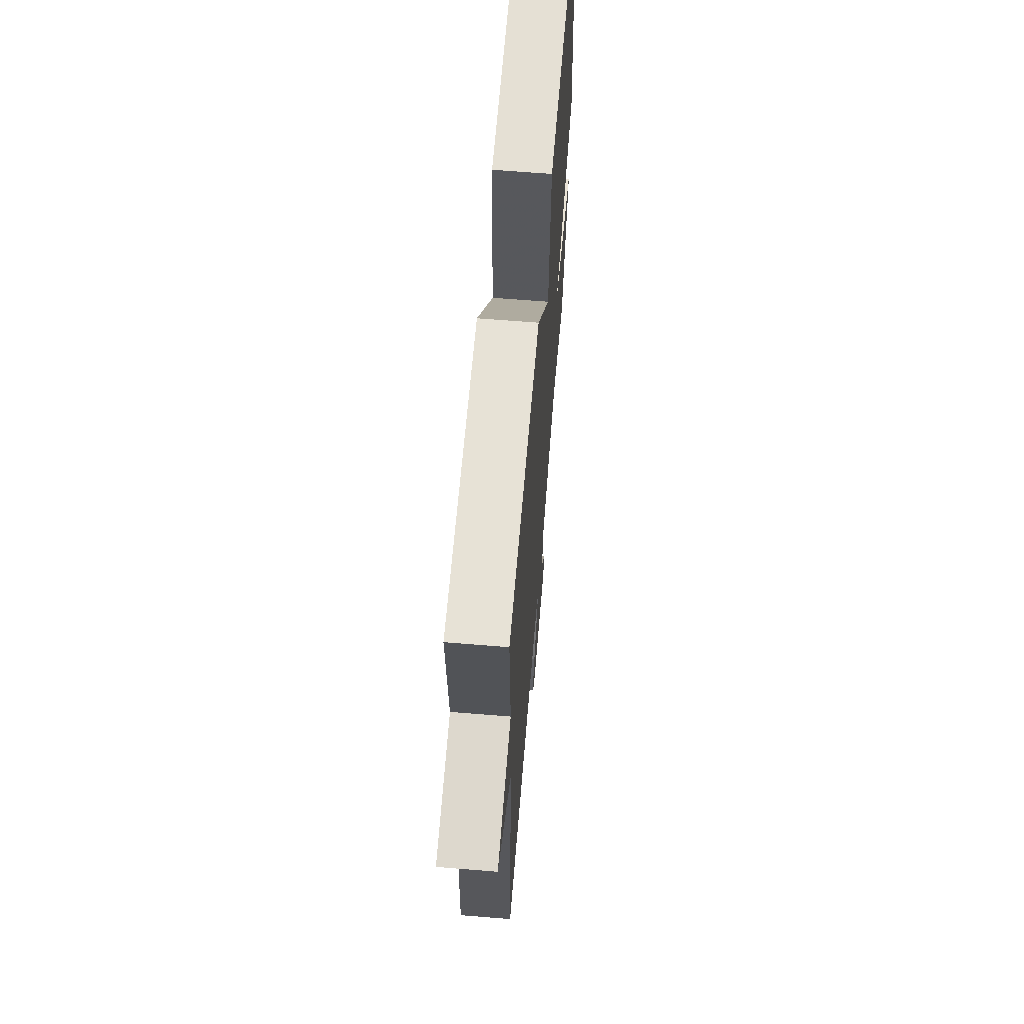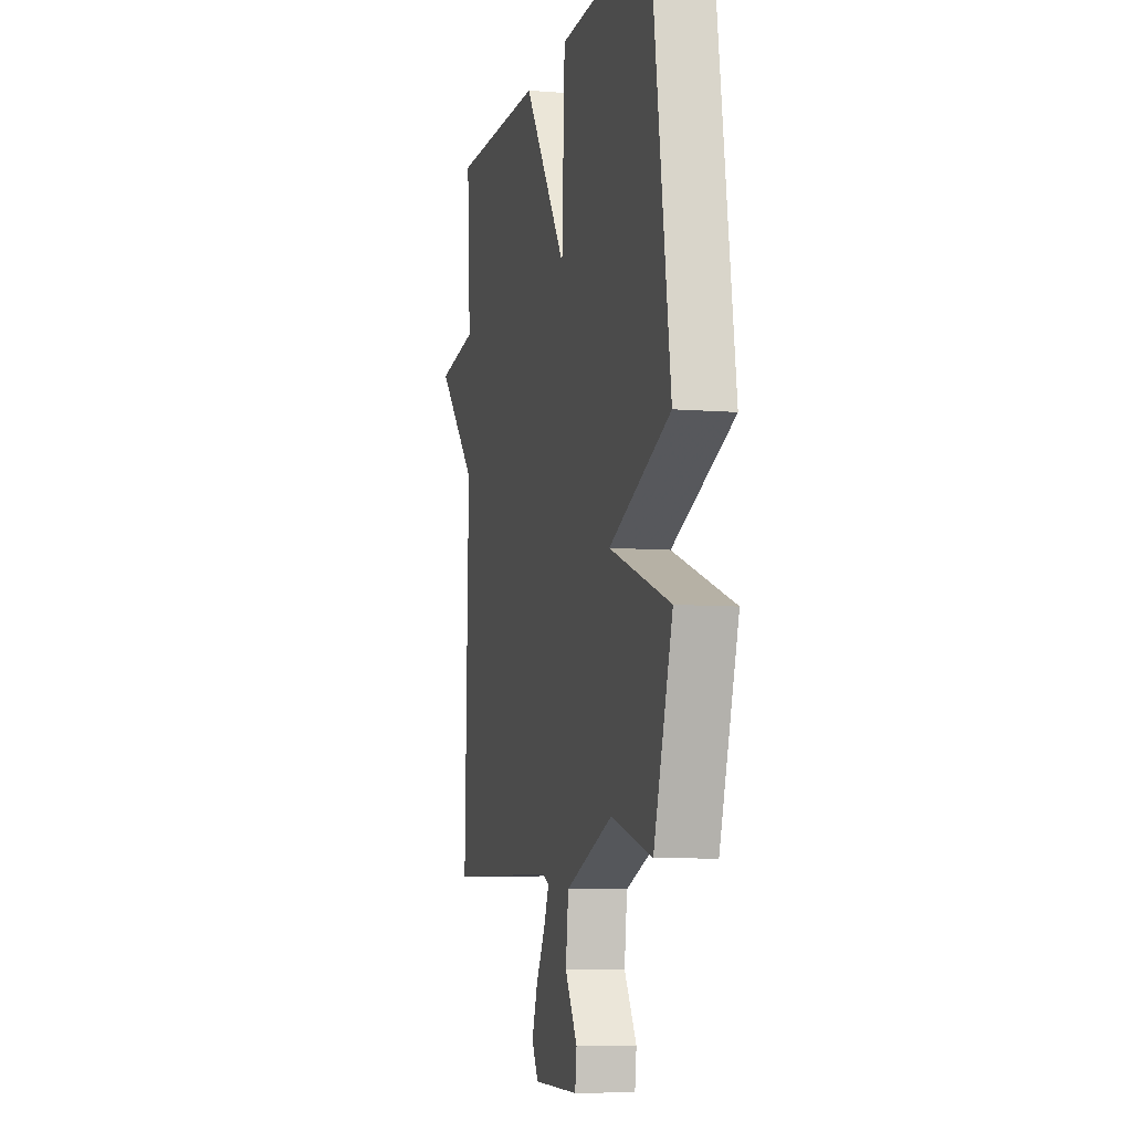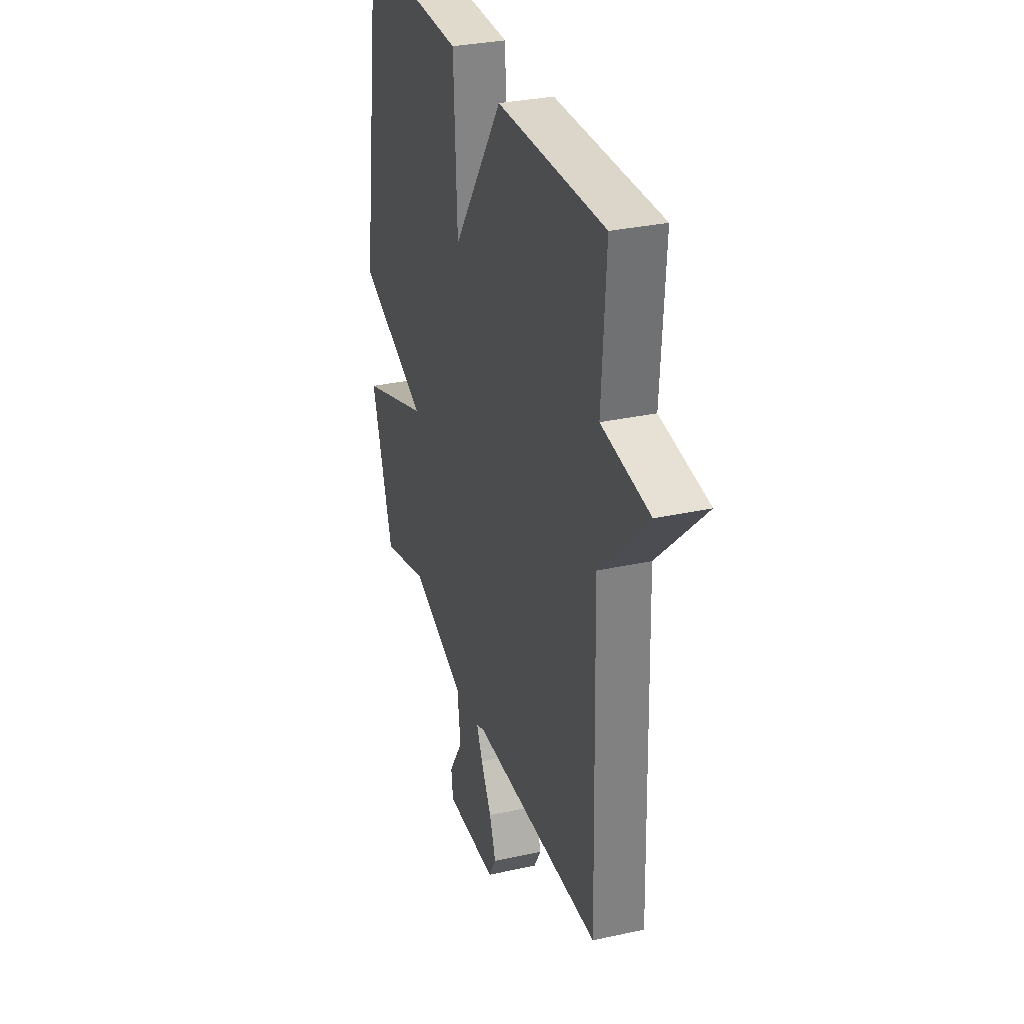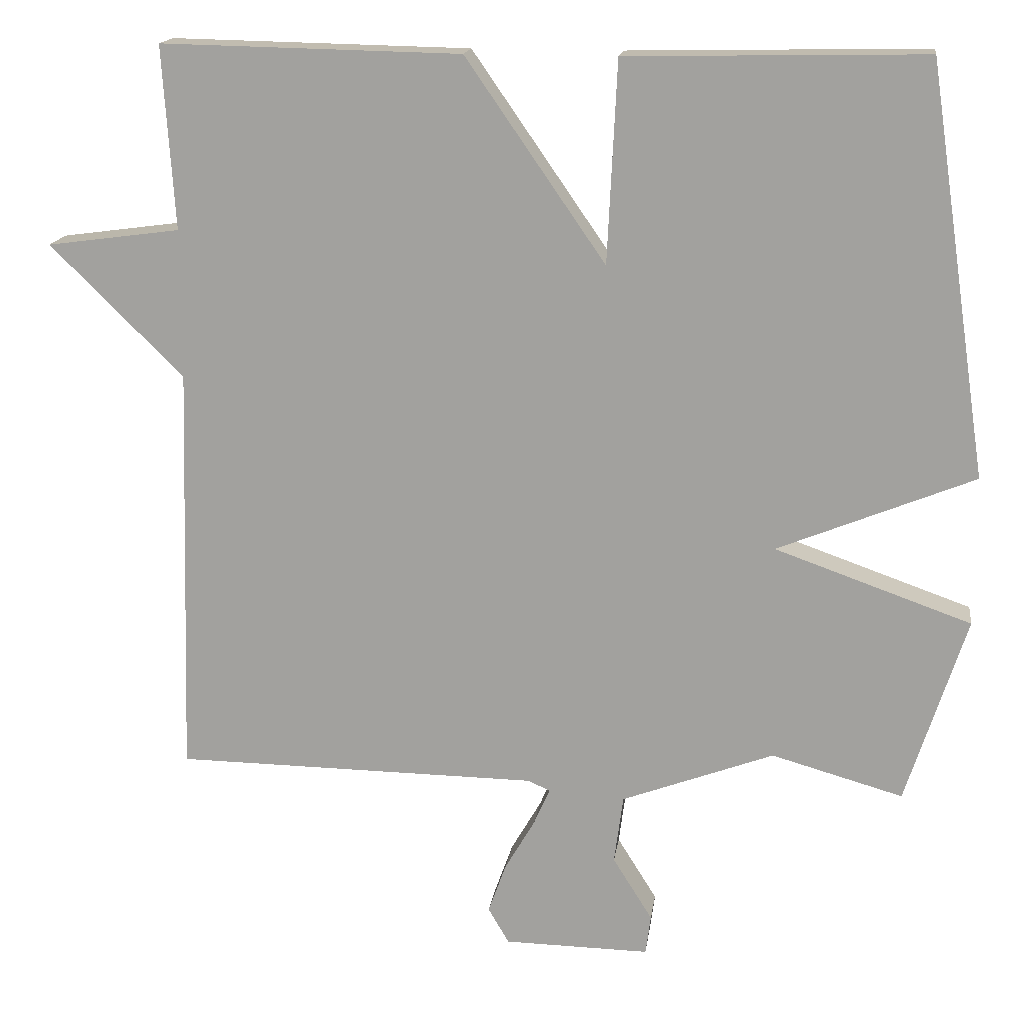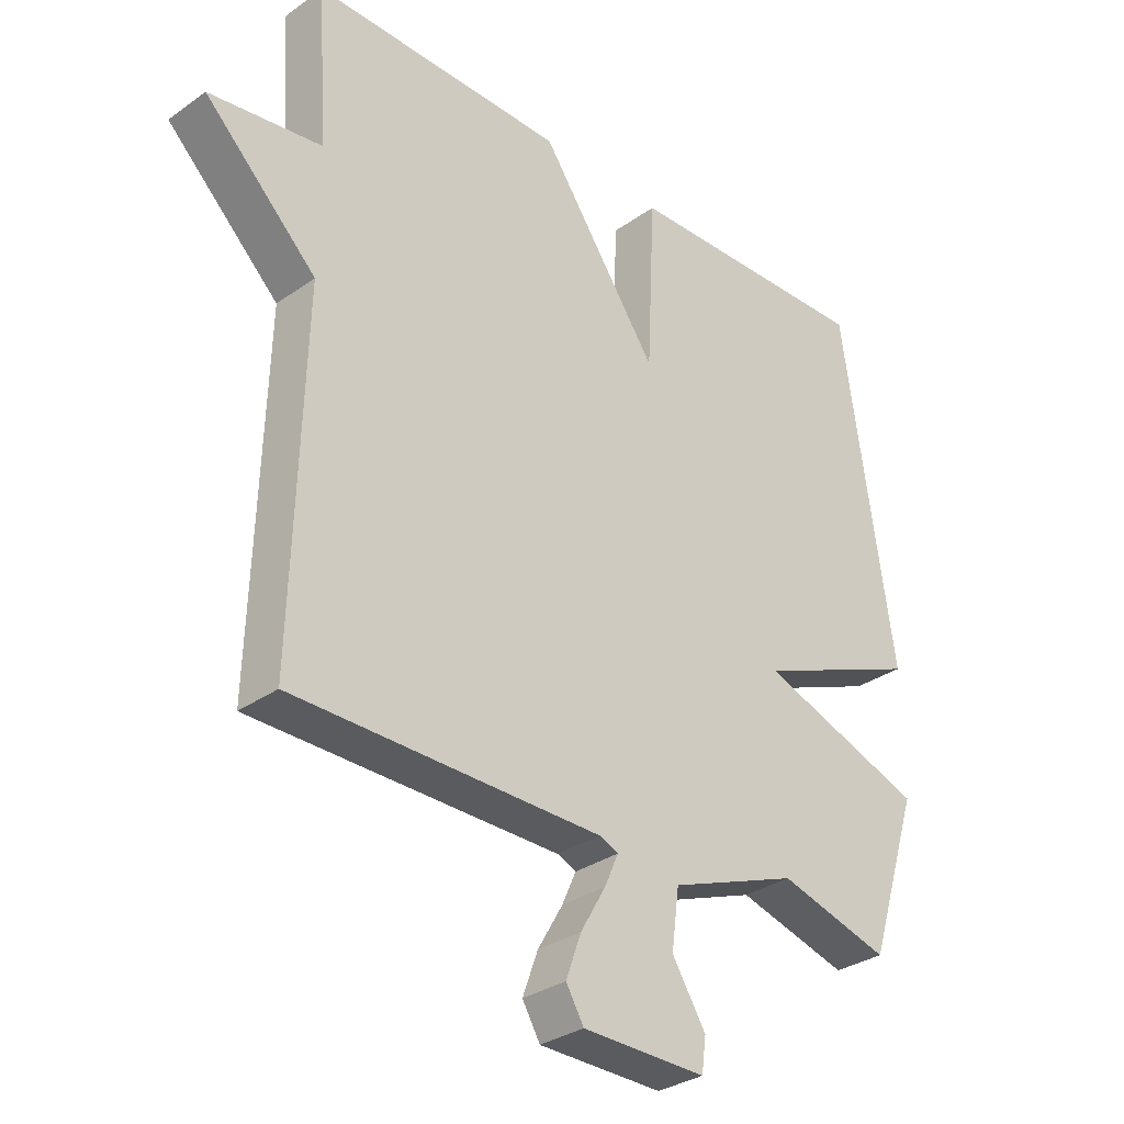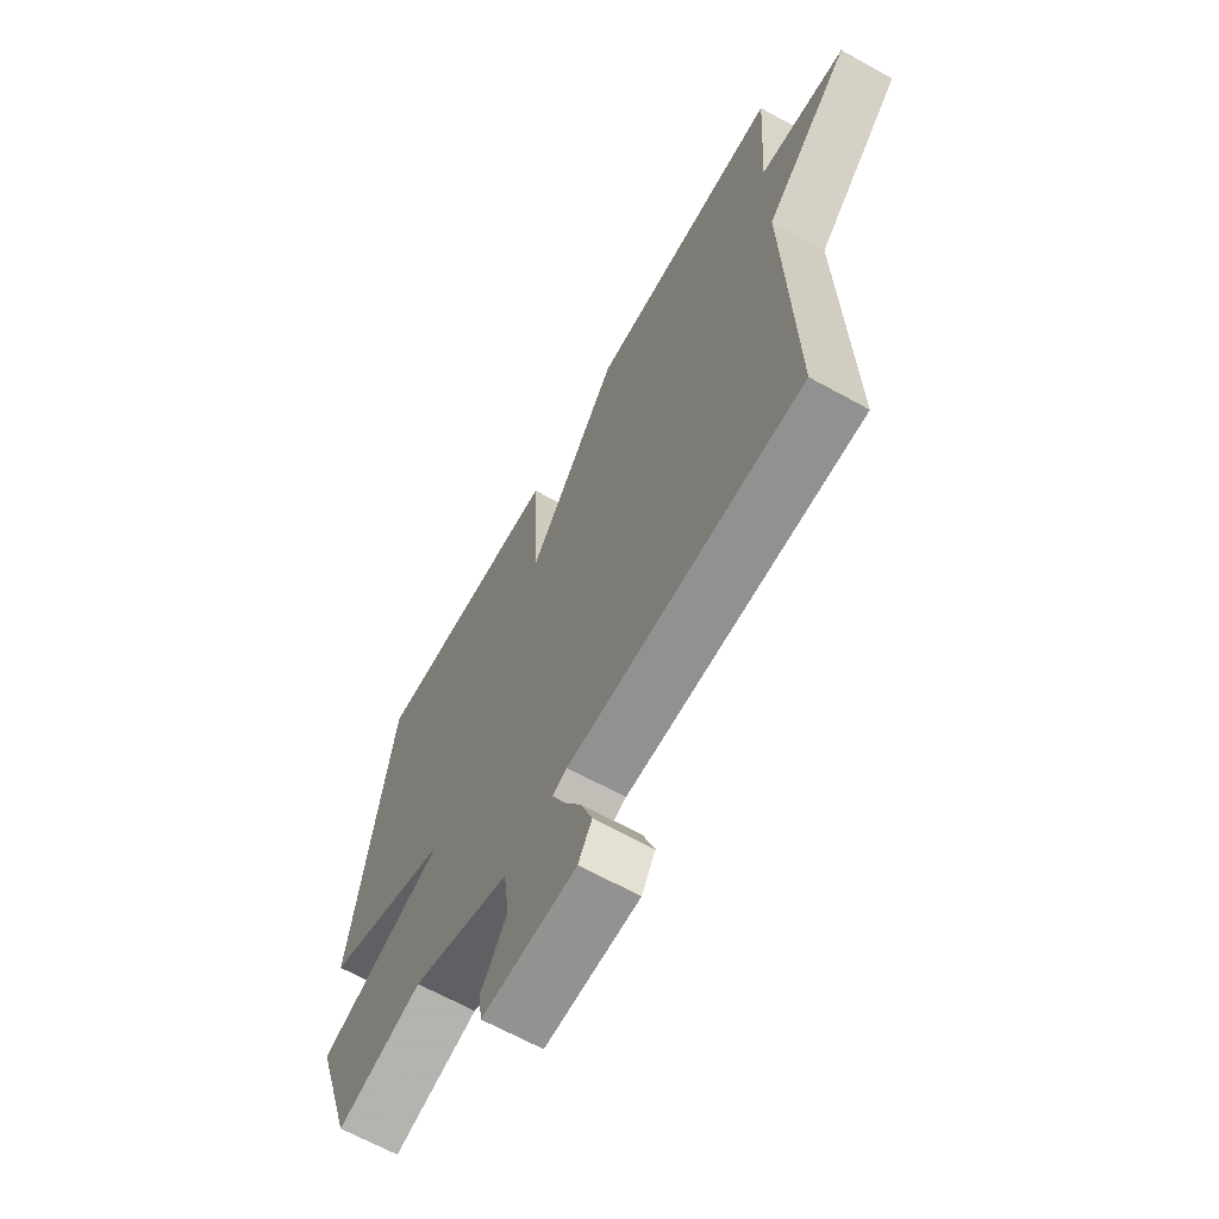
<metadata>
{"format":"obj","ext":"obj","renderer":"f3d","projection":"perspective","resolution":1024,"background":"white","views":[{"elev":64.3,"azim":94.7,"up":"+Z"},{"elev":-7.5,"azim":-103.2,"up":"+Z"},{"elev":31.3,"azim":72.6,"up":"+Z"},{"elev":16.3,"azim":-172.2,"up":"+Z"},{"elev":-31.5,"azim":135.1,"up":"+Z"},{"elev":-65.5,"azim":60.8,"up":"+Z"}]}
</metadata>
<code>
v -0.5 0.07 -0.5
v -0.581 0.07 -0.248
v -0.318 0.07 -0.155
v -0.581 0.07 -0.048
v -0.5 0.07 0.5
v -0.101 0.07 0.492
v -0.088 0.07 0.222
v 0.099 0.07 0.492
v 0.5 0.07 0.5
v 0.484 0.07 0.255
v 0.662 0.07 0.231
v 0.484 0.07 0.055
v 0.5 0.07 -0.5
v 0.013 0.07 -0.506
v -0.017 0.07 -0.519
v 0.005 0.07 -0.569
v 0.045 0.07 -0.638
v 0.069 0.07 -0.705
v 0.041 0.07 -0.753
v -0.154 0.07 -0.756
v -0.161 0.07 -0.703
v -0.108 0.07 -0.618
v -0.12 0.07 -0.526
v -0.324 0.07 -0.45
v -0.5 0 -0.5
v -0.581 0 -0.248
v -0.318 0 -0.155
v -0.581 0 -0.048
v -0.5 0 0.5
v -0.101 0 0.492
v -0.088 0 0.222
v 0.099 0 0.492
v 0.5 0 0.5
v 0.484 0 0.255
v 0.662 0 0.231
v 0.484 0 0.055
v 0.5 0 -0.5
v 0.013 0 -0.506
v -0.017 0 -0.519
v 0.005 0 -0.569
v 0.045 0 -0.638
v 0.069 0 -0.705
v 0.041 0 -0.753
v -0.154 0 -0.756
v -0.161 0 -0.703
v -0.108 0 -0.618
v -0.12 0 -0.526
v -0.324 0 -0.45
f 20 21 22
f 19 20 22
f 18 19 22
f 17 18 22
f 16 17 22
f 15 16 22 23
f 14 15 23 24
f 12 13 14 24
f 12 24 1
f 11 12 1
f 10 11 1
f 9 10 1
f 8 9 1
f 7 8 1
f 5 6 7
f 4 5 7
f 3 4 7
f 1 2 3
f 1 3 7
f 46 45 44
f 46 44 43
f 46 43 42
f 46 42 41
f 46 41 40
f 47 46 40 39
f 48 47 39 38
f 48 38 37 36
f 25 48 36
f 25 36 35
f 25 35 34
f 25 34 33
f 25 33 32
f 25 32 31
f 31 30 29
f 31 29 28
f 31 28 27
f 27 26 25
f 31 27 25
f 1 25 26 2
f 2 26 27 3
f 3 27 28 4
f 4 28 29 5
f 5 29 30 6
f 6 30 31 7
f 7 31 32 8
f 8 32 33 9
f 9 33 34 10
f 10 34 35 11
f 11 35 36 12
f 12 36 37 13
f 13 37 38 14
f 14 38 39 15
f 15 39 40 16
f 16 40 41 17
f 17 41 42 18
f 18 42 43 19
f 19 43 44 20
f 20 44 45 21
f 21 45 46 22
f 22 46 47 23
f 23 47 48 24
f 24 48 25 1

</code>
